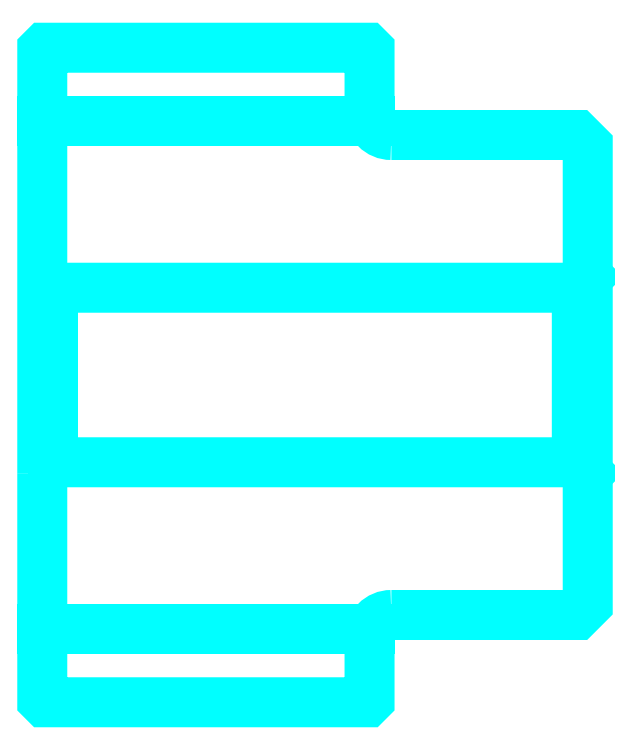
<metadata>
{"format":"dxf","ext":"dxf","renderer":"ezdxf+matplotlib","layout":"modelspace","background":"white","min_lineweight":24,"dpi":150}
</metadata>
<code>
0
SECTION
2
ENTITIES
0
LINE
8
0
10
82.76
20
94.9
30
0
11
97.76
21
94.9
31
0
0
LINE
8
0
10
82.76
20
71.65
30
0
11
97.76
21
71.65
31
0
0
LINE
8
0
10
107.3
20
79.27
30
0
11
107.8
21
78.77
31
0
0
LINE
8
0
10
107.3
20
87.27
30
0
11
107.8
21
87.77
31
0
0
LINE
8
0
10
83.26
20
87.27
30
0
11
83.26
21
79.27
31
0
0
POLYLINE
8
0
66
1
10
0
20
0
30
0
70
2
0
VERTEX
8
0
10
82.76
20
78.77
30
0
70
0
0
VERTEX
8
0
10
83.26
20
79.27
30
0
70
0
0
VERTEX
8
0
10
107.3
20
79.27
30
0
70
0
0
VERTEX
8
0
10
107.3
20
87.27
30
0
70
0
0
VERTEX
8
0
10
83.26
20
87.27
30
0
70
0
0
VERTEX
8
0
10
82.76
20
87.77
30
0
70
0
0
SEQEND
8
0
0
ARC
8
0
10
98.76
20
95.27
30
0
40
1
50
180
51
270
0
ARC
8
0
10
98.76
20
71.27
30
0
40
1
50
90
51
180
0
POLYLINE
8
0
66
1
10
0
20
0
30
0
70
2
0
VERTEX
8
0
10
82.76
20
78.77
30
0
70
0
0
VERTEX
8
0
10
82.76
20
68.37
30
0
70
0
0
VERTEX
8
0
10
82.86
20
68.27
30
0
70
0
0
VERTEX
8
0
10
97.66
20
68.27
30
0
70
0
0
VERTEX
8
0
10
97.76
20
68.37
30
0
70
0
0
VERTEX
8
0
10
97.76
20
71.27
30
0
70
0
0
SEQEND
8
0
0
POLYLINE
8
0
66
1
10
0
20
0
30
0
70
2
0
VERTEX
8
0
10
98.76
20
72.27
30
0
70
0
0
VERTEX
8
0
10
107.3
20
72.27
30
0
70
0
0
VERTEX
8
0
10
107.8
20
72.77
30
0
70
0
0
VERTEX
8
0
10
107.8
20
93.77
30
0
70
0
0
VERTEX
8
0
10
107.3
20
94.27
30
0
70
0
0
VERTEX
8
0
10
98.76
20
94.27
30
0
70
0
0
SEQEND
8
0
0
POLYLINE
8
0
66
1
10
0
20
0
30
0
70
2
0
VERTEX
8
0
10
97.76
20
95.27
30
0
70
0
0
VERTEX
8
0
10
97.76
20
98.17
30
0
70
0
0
VERTEX
8
0
10
97.66
20
98.27
30
0
70
0
0
VERTEX
8
0
10
82.86
20
98.27
30
0
70
0
0
VERTEX
8
0
10
82.76
20
98.17
30
0
70
0
0
VERTEX
8
0
10
82.76
20
78.77
30
0
70
0
0
SEQEND
8
0
0
ENDSEC
0
EOF

</code>
